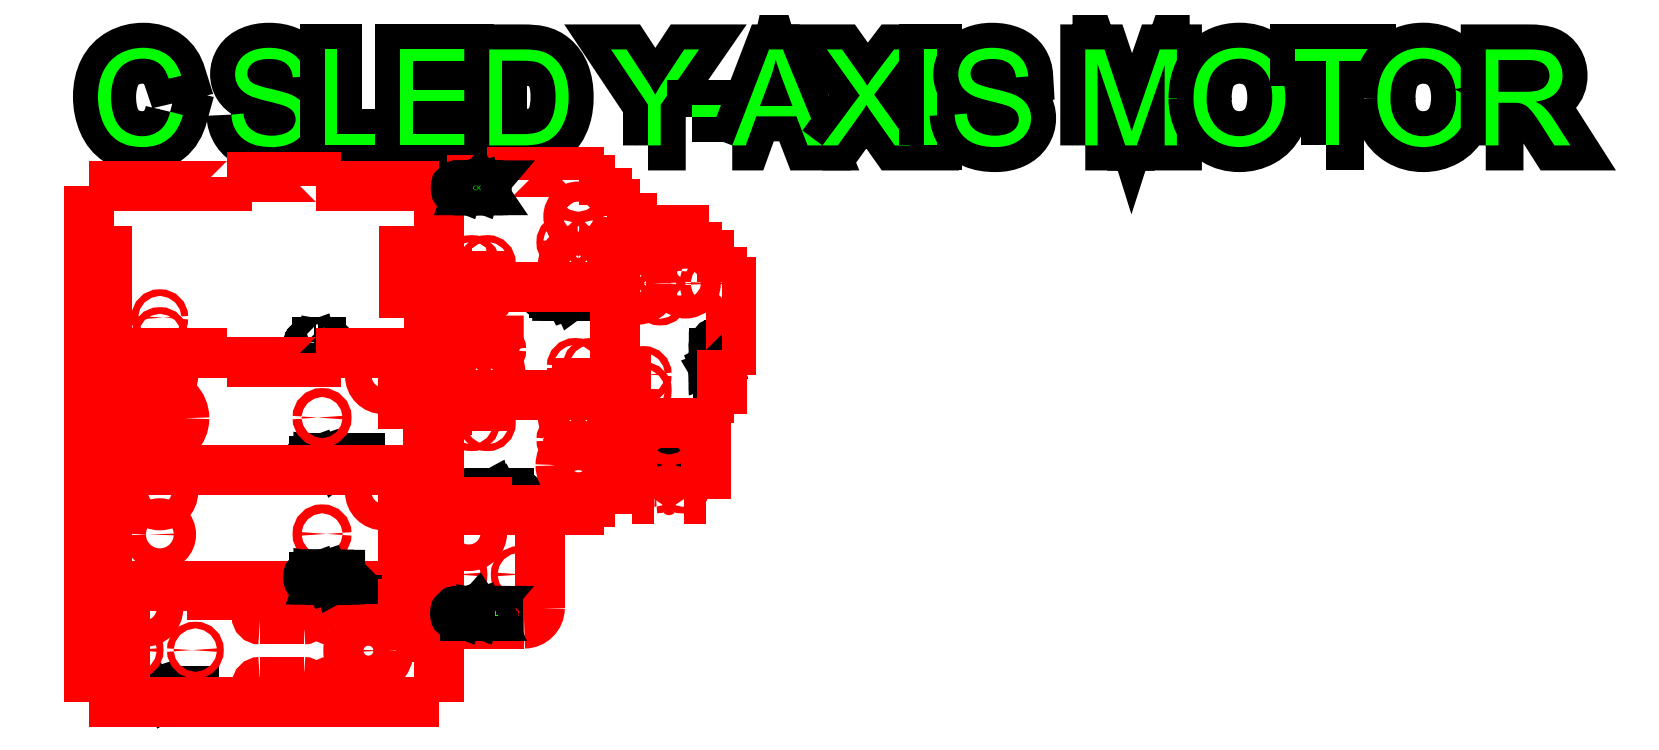
<metadata>
{"format":"dxf","ext":"dxf","renderer":"ezdxf+matplotlib","layout":"modelspace","background":"white","min_lineweight":24,"dpi":150}
</metadata>
<code>
0
SECTION
2
ENTITIES
0
INSERT
8
C_CHARIOT_Y_AXIS
2
BLOCK_2
10
0
20
0
30
0
0
INSERT
8
C_CHARIOT_Y_AXIS
2
BLOCK_4
10
0
20
0
30
0
0
INSERT
8
C_CHARIOT_Y_AXIS
2
BLOCK_6
10
0
20
0
30
0
0
INSERT
8
C_CHARIOT_Y_AXIS
2
BLOCK_8
10
0
20
0
30
0
0
INSERT
8
C_CHARIOT_Y_AXIS
2
BLOCK_10
10
0
20
0
30
0
0
INSERT
8
C_CHARIOT_Y_AXIS
2
BLOCK_12
10
0
20
0
30
0
0
INSERT
8
C_CHARIOT_Y_AXIS
2
BLOCK_14
10
0
20
0
30
0
0
INSERT
8
C_CHARIOT_Y_AXIS
2
BLOCK_16
10
0
20
0
30
0
0
INSERT
8
C_CHARIOT_Y_AXIS
2
BLOCK_18
10
0
20
0
30
0
0
INSERT
8
C_CHARIOT_Y_AXIS
2
BLOCK_19
10
0
20
0
30
0
0
INSERT
8
C_CHARIOT_Y_AXIS
2
BLOCK_21
10
0
20
0
30
0
0
INSERT
8
C_CHARIOT_Y_AXIS
2
BLOCK_23
10
0
20
0
30
0
0
ENDSEC
0
EOF

</code>
